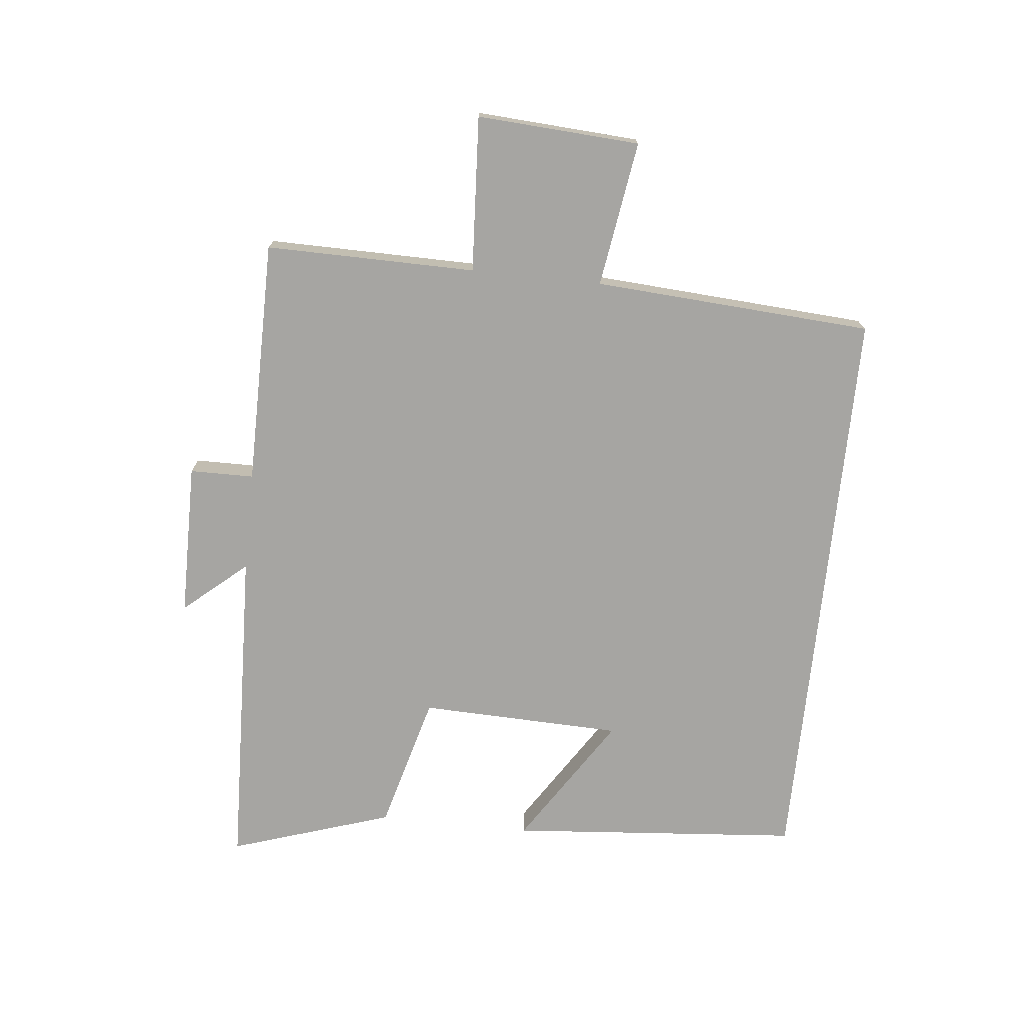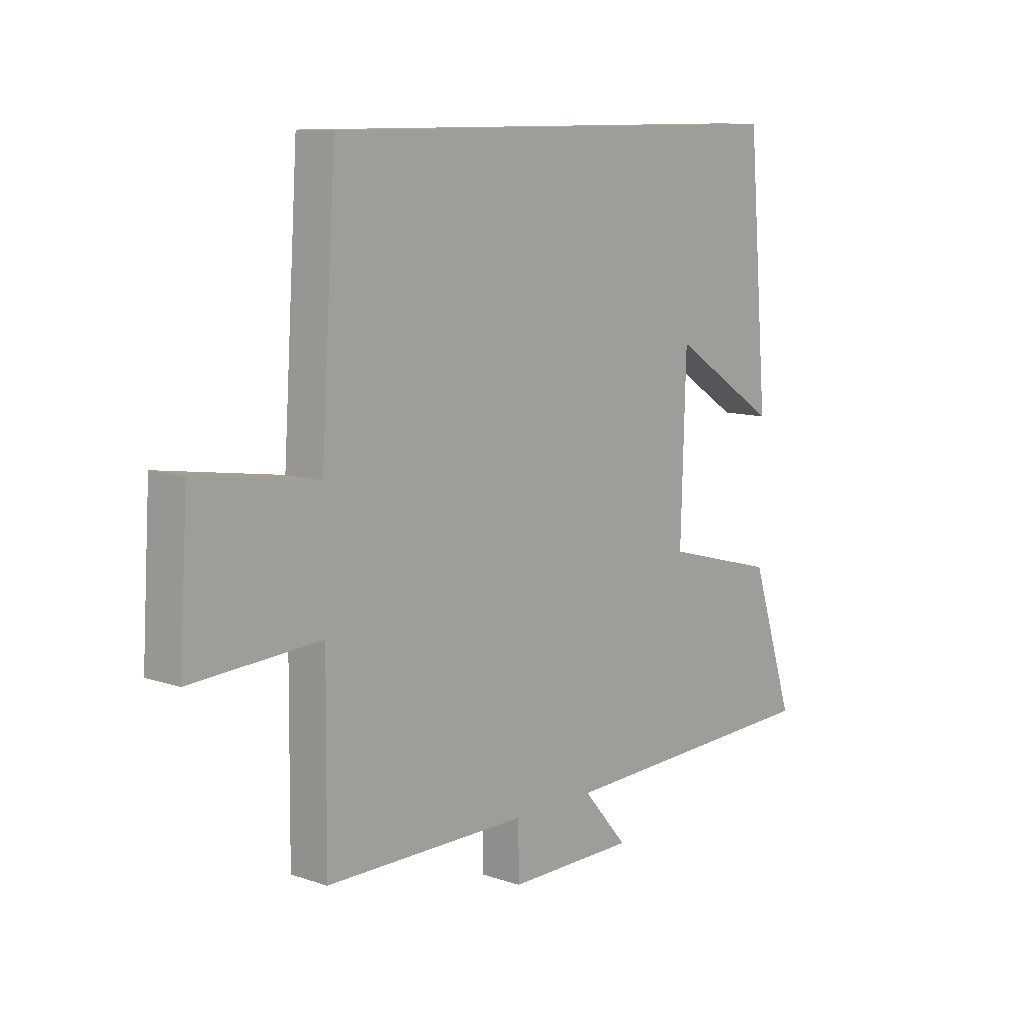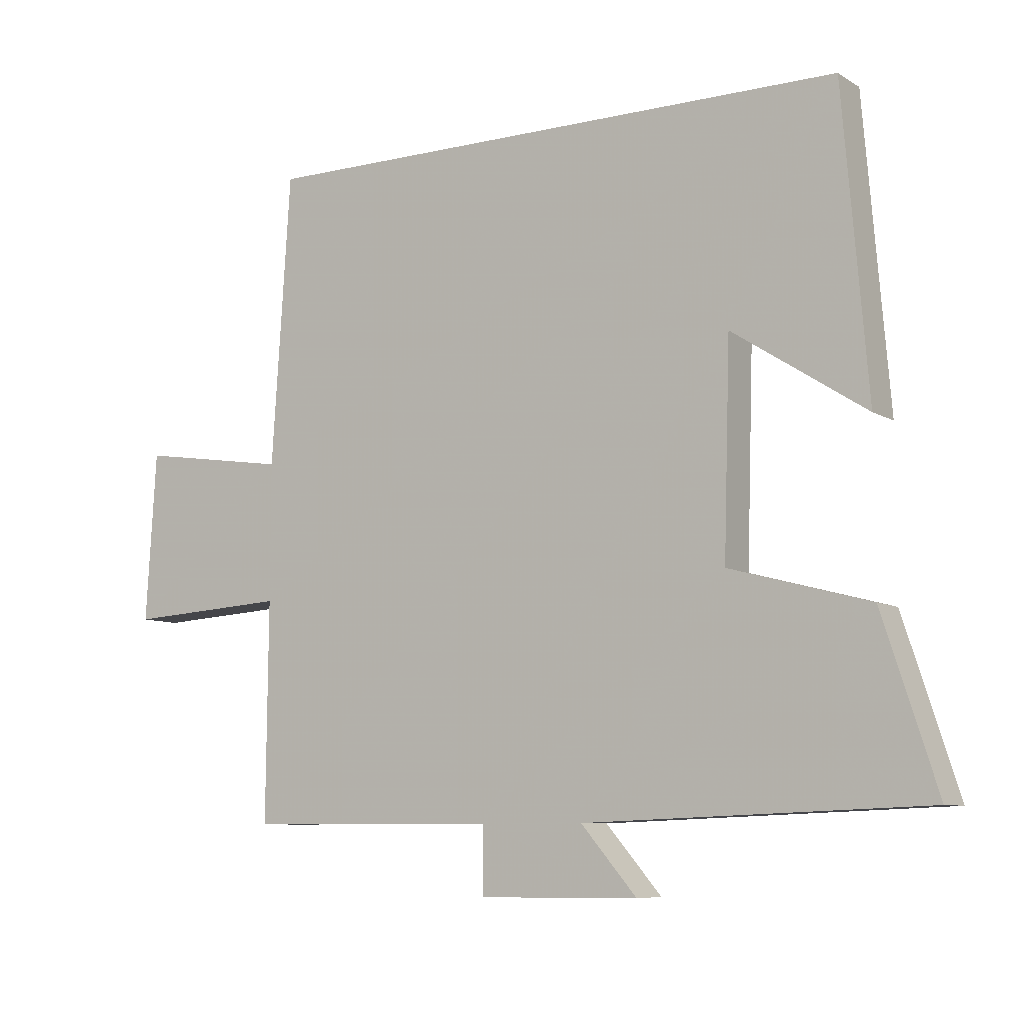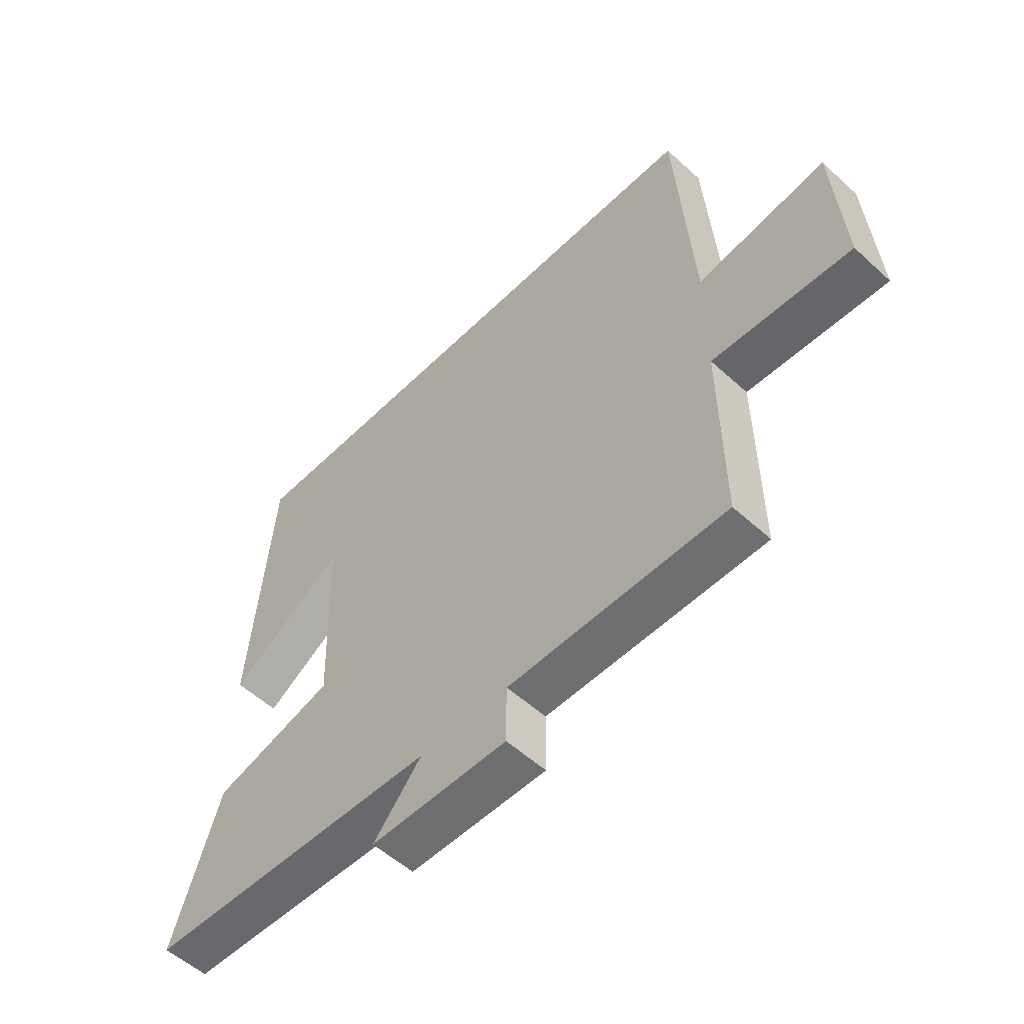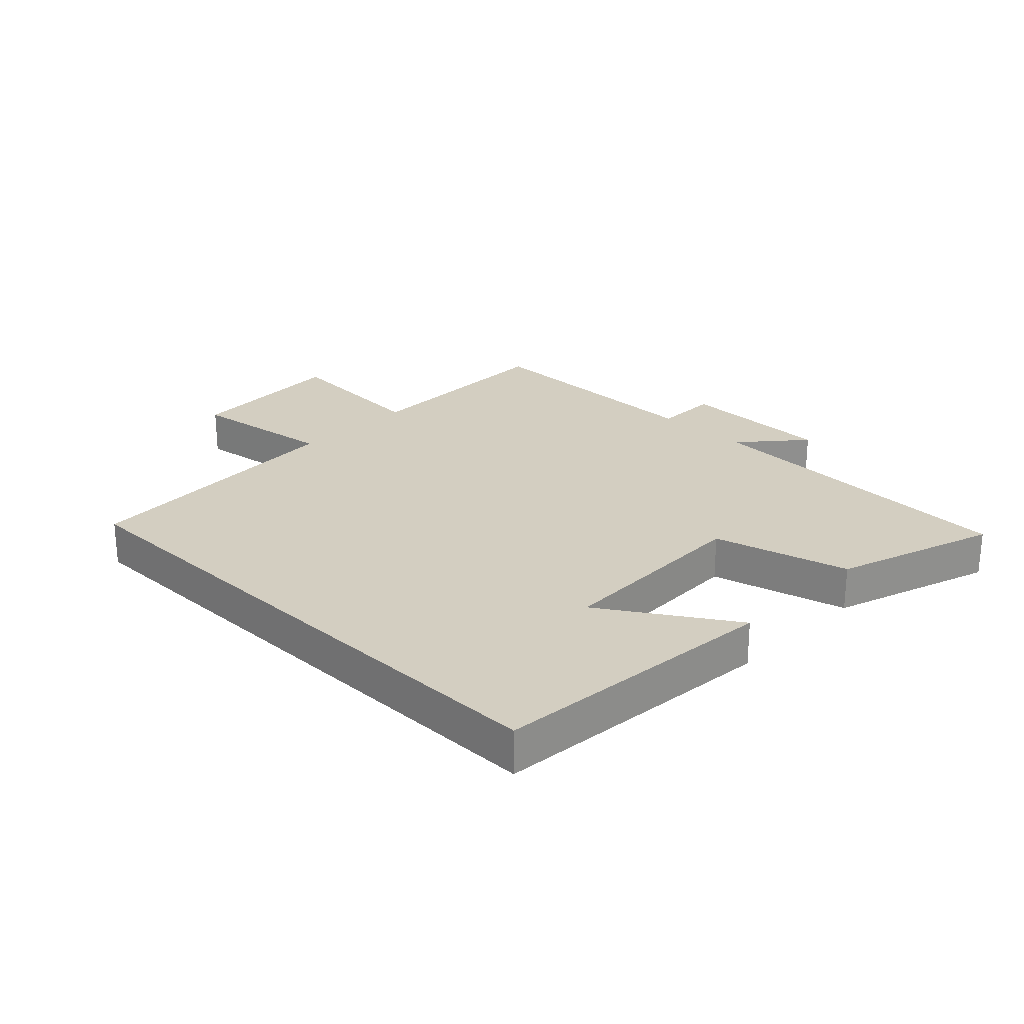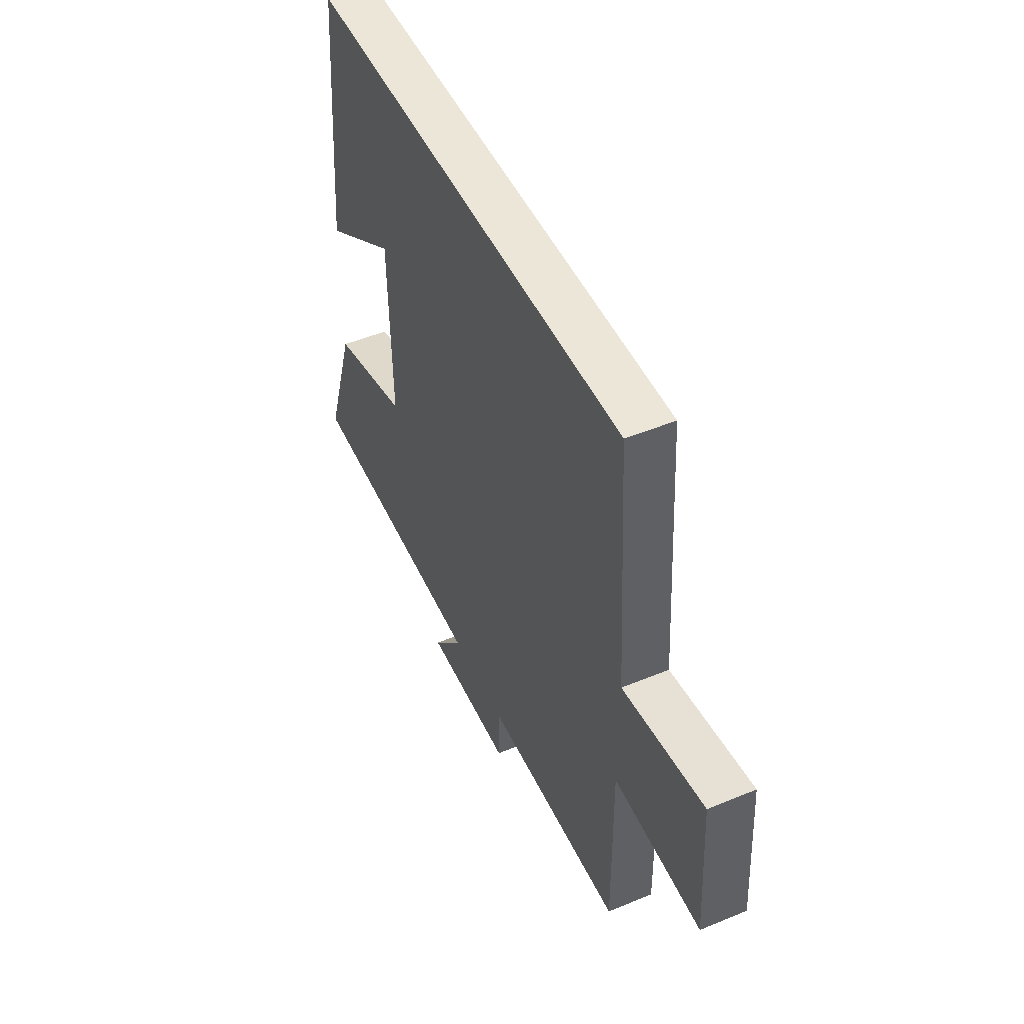
<metadata>
{"format":"obj","ext":"obj","renderer":"f3d","projection":"perspective","resolution":1024,"background":"white","views":[{"elev":-73.6,"azim":-96.0,"up":"+Y"},{"elev":10.2,"azim":-49.3,"up":"+Z"},{"elev":-8.2,"azim":32.6,"up":"+Z"},{"elev":-54.5,"azim":-134.0,"up":"+Z"},{"elev":25.2,"azim":44.4,"up":"+Y"},{"elev":48.9,"azim":-114.7,"up":"+Z"}]}
</metadata>
<code>
v 0.461 0.07 0.5
v 0.5 0.07 0.031
v 0.291 0.07 0.166
v 0.281 0.07 -0.16
v 0.5 0.07 -0.219
v 0.585 0.07 -0.48
v 0.053 0.07 -0.5
v 0.14 0.07 -0.601
v -0.108 0.07 -0.603
v -0.109 0.07 -0.5
v -0.503 0.07 -0.499
v -0.5 0.07 -0.161
v -0.75 0.07 -0.176
v -0.734 0.07 0.086
v -0.5 0.07 0.051
v -0.471 0.07 0.5
v 0.461 0 0.5
v 0.5 0 0.031
v 0.291 0 0.166
v 0.281 0 -0.16
v 0.5 0 -0.219
v 0.585 0 -0.48
v 0.053 0 -0.5
v 0.14 0 -0.601
v -0.108 0 -0.603
v -0.109 0 -0.5
v -0.503 0 -0.499
v -0.5 0 -0.161
v -0.75 0 -0.176
v -0.734 0 0.086
v -0.5 0 0.051
v -0.471 0 0.5
f 15 16 1
f 12 13 14 15
f 12 15 1
f 10 11 12 1
f 7 8 9 10
f 4 5 6 7
f 3 4 7 10
f 1 2 3
f 1 3 10
f 17 32 31
f 31 30 29 28
f 17 31 28
f 17 28 27 26
f 26 25 24 23
f 23 22 21 20
f 26 23 20 19
f 19 18 17
f 26 19 17
f 1 17 18 2
f 2 18 19 3
f 3 19 20 4
f 4 20 21 5
f 5 21 22 6
f 6 22 23 7
f 7 23 24 8
f 8 24 25 9
f 9 25 26 10
f 10 26 27 11
f 11 27 28 12
f 12 28 29 13
f 13 29 30 14
f 14 30 31 15
f 15 31 32 16
f 16 32 17 1

</code>
